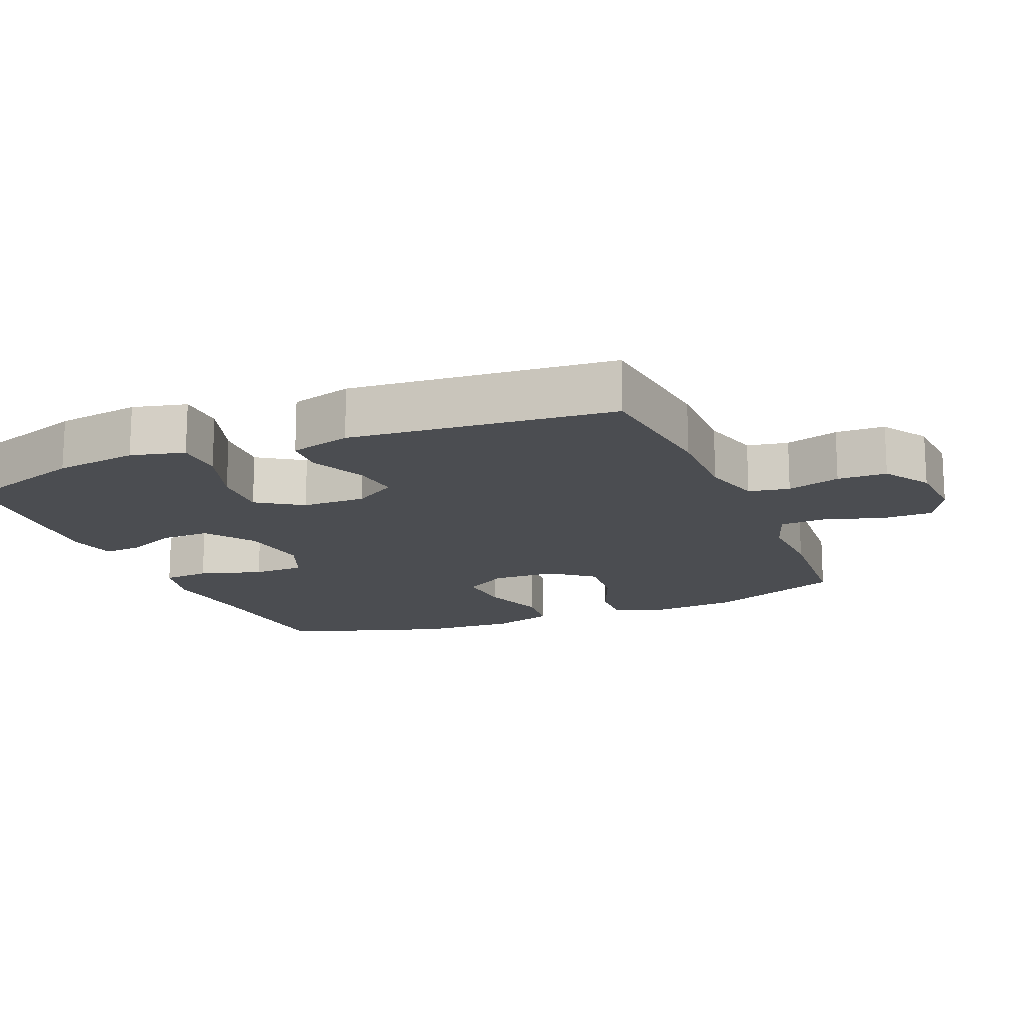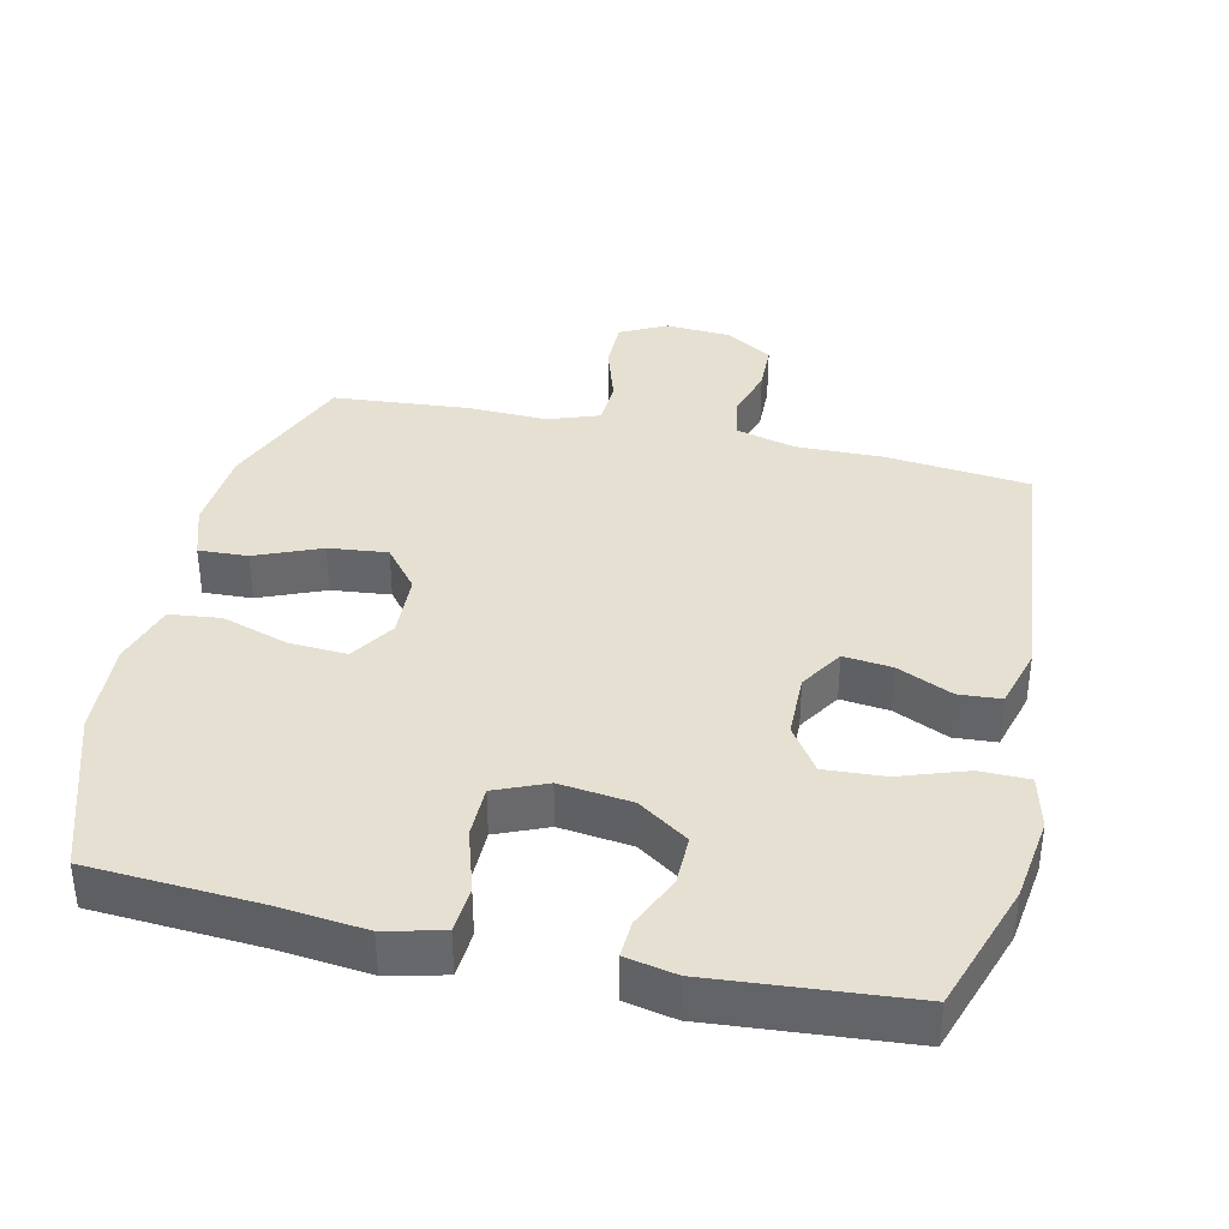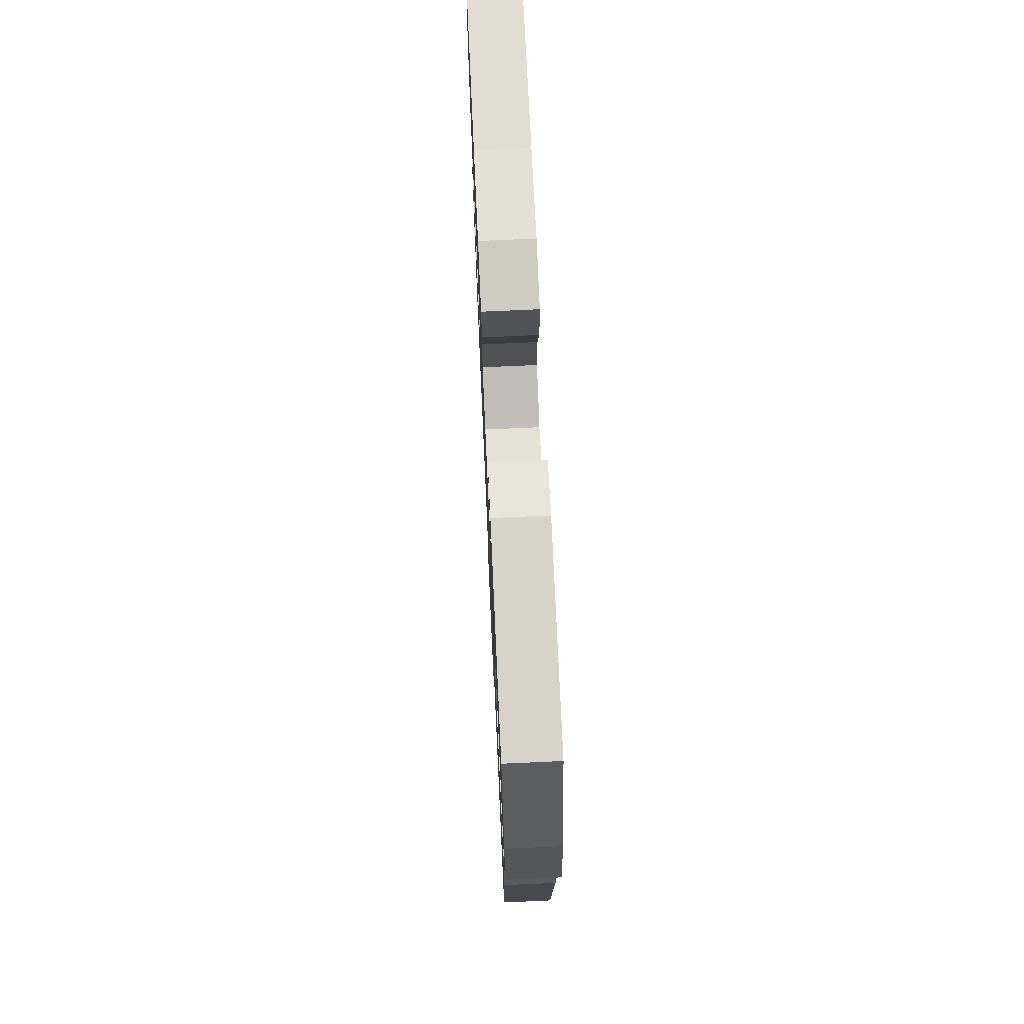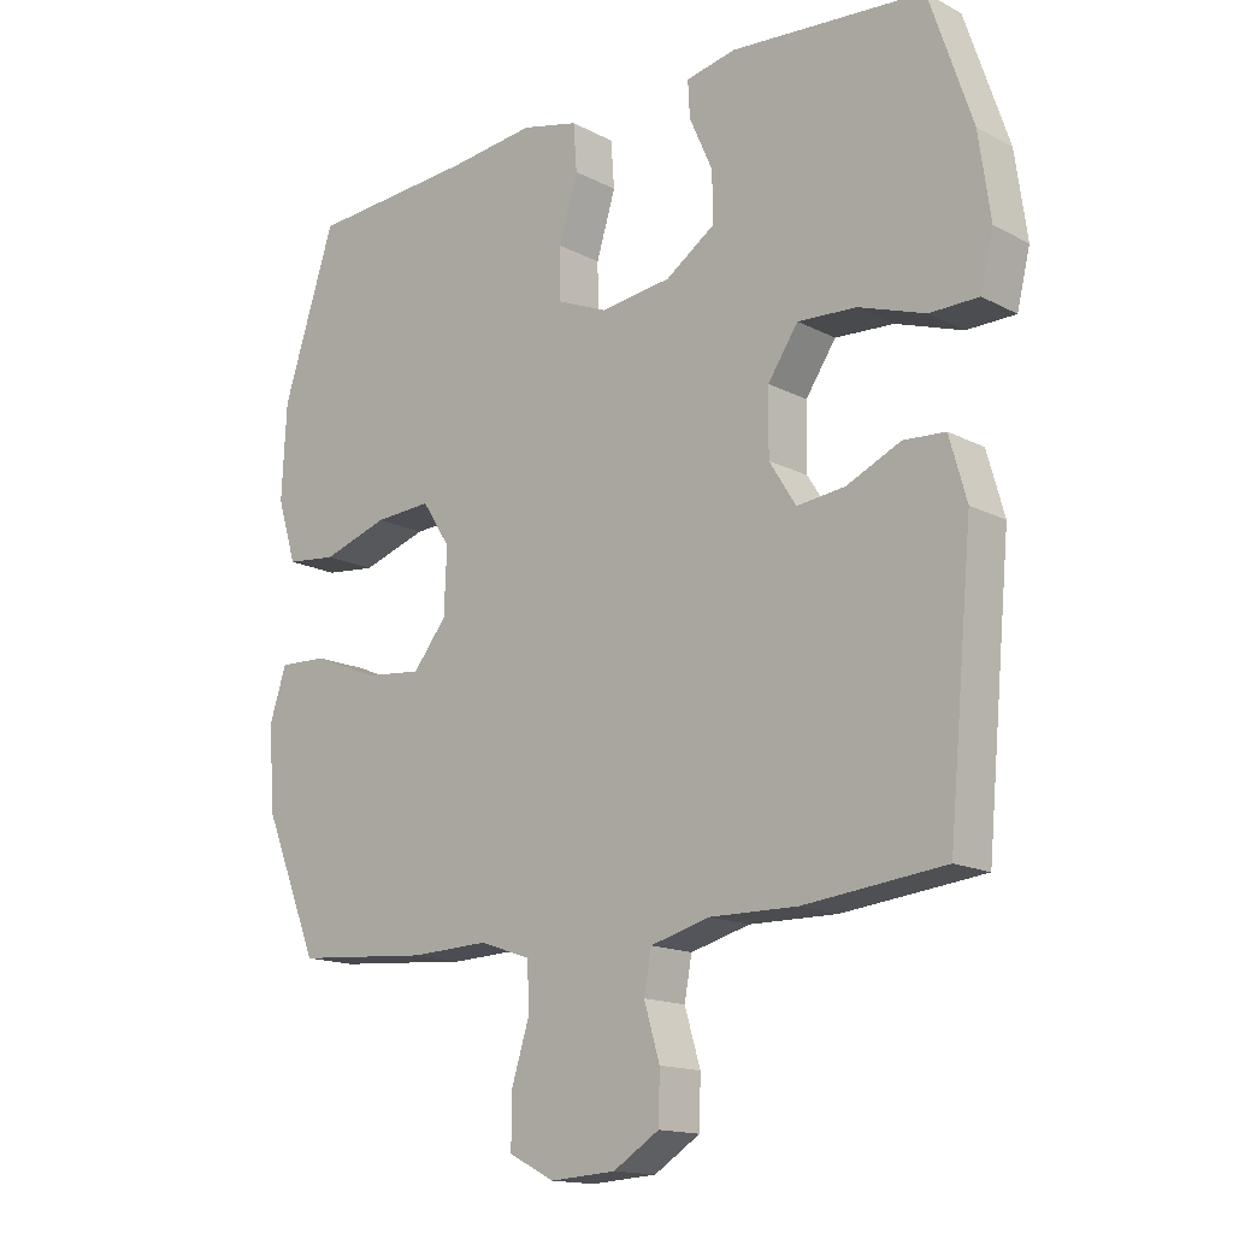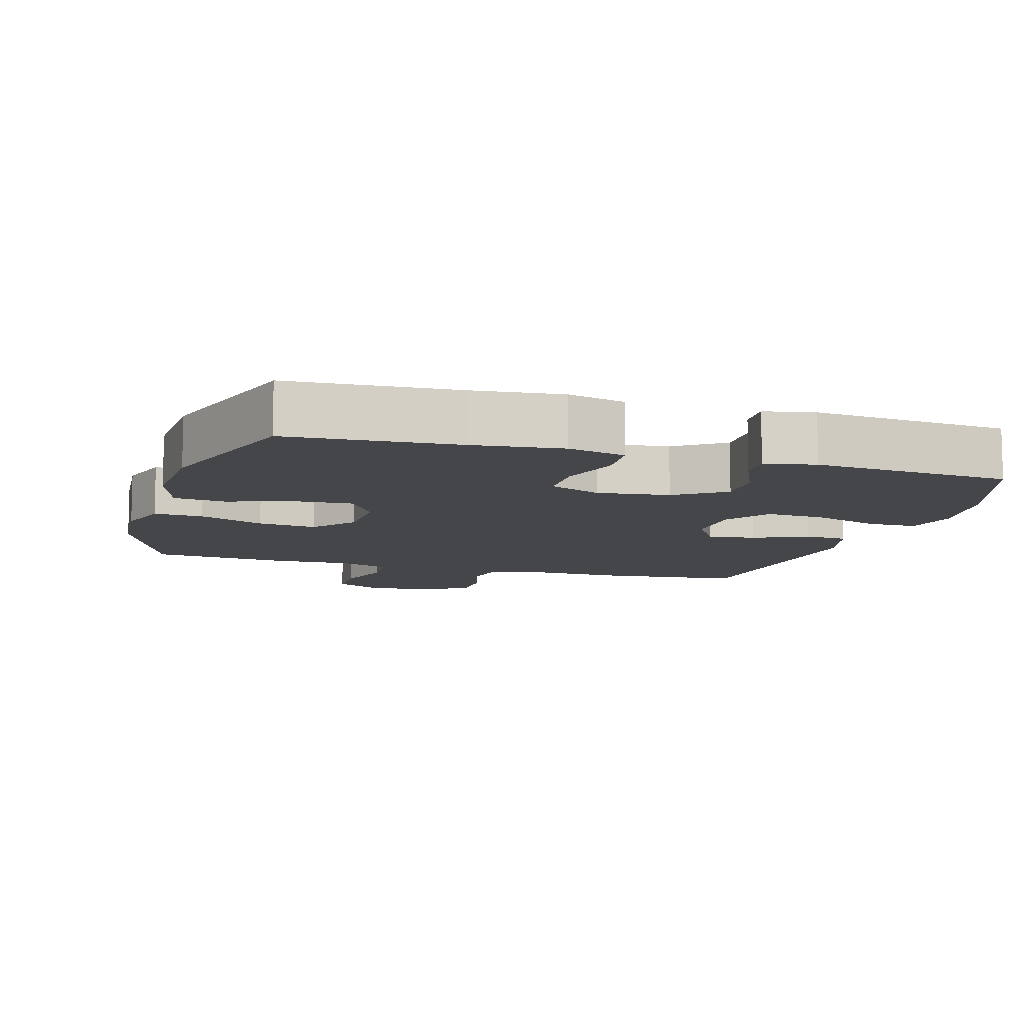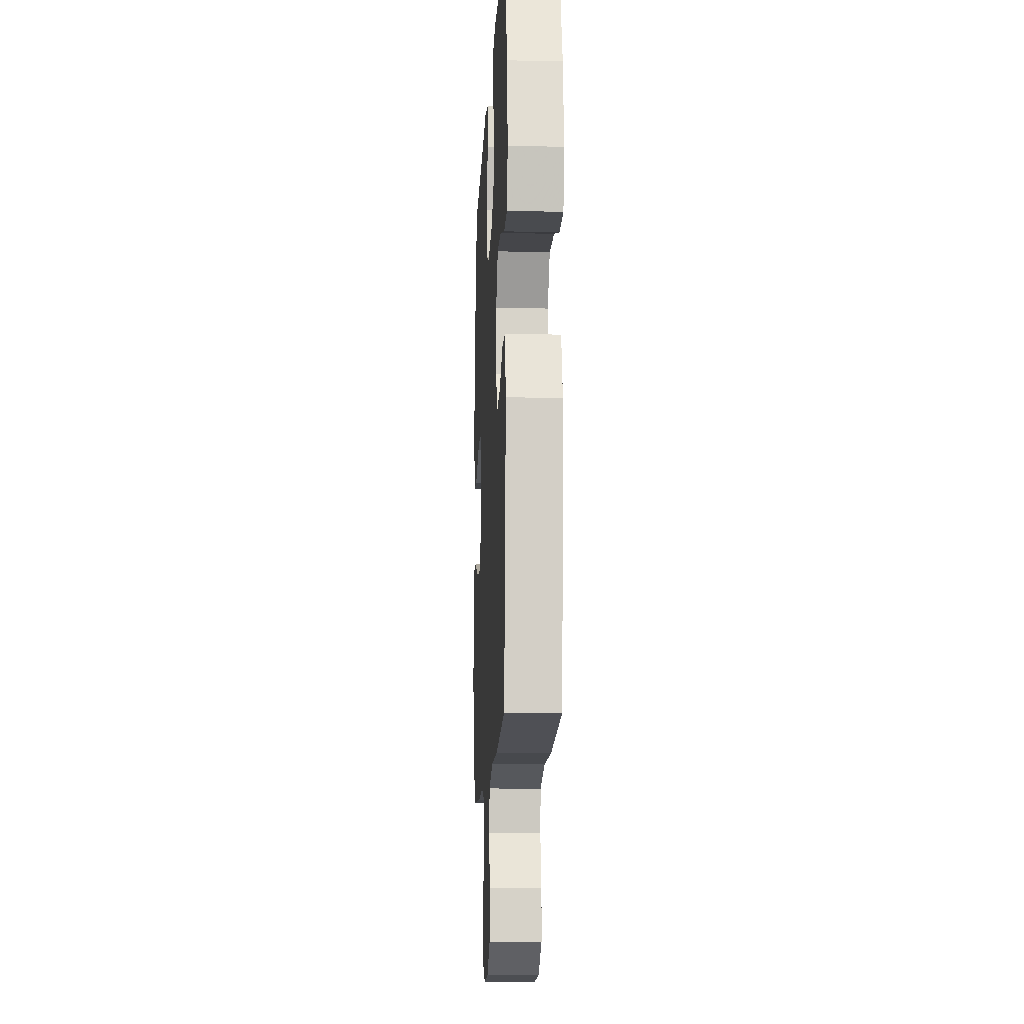
<metadata>
{"format":"obj","ext":"obj","renderer":"f3d","projection":"perspective","resolution":1024,"background":"white","views":[{"elev":-15.7,"azim":112.7,"up":"+Y"},{"elev":37.6,"azim":12.6,"up":"+Y"},{"elev":71.8,"azim":87.4,"up":"+Z"},{"elev":-15.2,"azim":42.3,"up":"+Z"},{"elev":-9.8,"azim":-16.6,"up":"+Y"},{"elev":-13.2,"azim":87.1,"up":"+Z"}]}
</metadata>
<code>
v 0.5 0.07 0.5
v 0.563 0.07 0.314
v 0.58 0.07 0.193
v 0.561 0.07 0.115
v 0.49 0.07 0.114
v 0.393 0.07 0.147
v 0.307 0.07 0.152
v 0.263 0.07 0.087
v 0.262 0.07 -0.006
v 0.301 0.07 -0.068
v 0.371 0.07 -0.06
v 0.45 0.07 -0.024
v 0.511 0.07 -0.028
v 0.536 0.07 -0.117
v 0.5 0.07 -0.5
v 0.295 0.07 -0.522
v 0.167 0.07 -0.52
v 0.08 0.07 -0.543
v 0.069 0.07 -0.602
v 0.092 0.07 -0.679
v 0.09 0.07 -0.75
v 0.023 0.07 -0.792
v -0.073 0.07 -0.798
v -0.139 0.07 -0.764
v -0.139 0.07 -0.691
v -0.112 0.07 -0.605
v -0.115 0.07 -0.538
v -0.189 0.07 -0.512
v -0.303 0.07 -0.516
v -0.5 0.07 -0.5
v -0.58 0.07 -0.304
v -0.59 0.07 -0.182
v -0.565 0.07 -0.105
v -0.494 0.07 -0.108
v -0.4 0.07 -0.147
v -0.315 0.07 -0.156
v -0.266 0.07 -0.095
v -0.262 0.07 -0.001
v -0.303 0.07 0.063
v -0.386 0.07 0.058
v -0.482 0.07 0.027
v -0.556 0.07 0.035
v -0.584 0.07 0.126
v -0.577 0.07 0.263
v -0.5 0.07 0.5
v -0.256 0.07 0.516
v -0.129 0.07 0.53
v -0.046 0.07 0.51
v -0.041 0.07 0.442
v -0.069 0.07 0.351
v -0.068 0.07 0.276
v 0.006 0.07 0.245
v 0.11 0.07 0.258
v 0.182 0.07 0.307
v 0.181 0.07 0.379
v 0.147 0.07 0.455
v 0.144 0.07 0.508
v 0.217 0.07 0.523
v 0.5 0 0.5
v 0.563 0 0.314
v 0.58 0 0.193
v 0.561 0 0.115
v 0.49 0 0.114
v 0.393 0 0.147
v 0.307 0 0.152
v 0.263 0 0.087
v 0.262 0 -0.006
v 0.301 0 -0.068
v 0.371 0 -0.06
v 0.45 0 -0.024
v 0.511 0 -0.028
v 0.536 0 -0.117
v 0.5 0 -0.5
v 0.295 0 -0.522
v 0.167 0 -0.52
v 0.08 0 -0.543
v 0.069 0 -0.602
v 0.092 0 -0.679
v 0.09 0 -0.75
v 0.023 0 -0.792
v -0.073 0 -0.798
v -0.139 0 -0.764
v -0.139 0 -0.691
v -0.112 0 -0.605
v -0.115 0 -0.538
v -0.189 0 -0.512
v -0.303 0 -0.516
v -0.5 0 -0.5
v -0.58 0 -0.304
v -0.59 0 -0.182
v -0.565 0 -0.105
v -0.494 0 -0.108
v -0.4 0 -0.147
v -0.315 0 -0.156
v -0.266 0 -0.095
v -0.262 0 -0.001
v -0.303 0 0.063
v -0.386 0 0.058
v -0.482 0 0.027
v -0.556 0 0.035
v -0.584 0 0.126
v -0.577 0 0.263
v -0.5 0 0.5
v -0.256 0 0.516
v -0.129 0 0.53
v -0.046 0 0.51
v -0.041 0 0.442
v -0.069 0 0.351
v -0.068 0 0.276
v 0.006 0 0.245
v 0.11 0 0.258
v 0.182 0 0.307
v 0.181 0 0.379
v 0.147 0 0.455
v 0.144 0 0.508
v 0.217 0 0.523
f 4 5 6
f 3 4 6
f 2 3 6
f 1 2 6
f 58 1 6
f 57 58 6
f 56 57 6
f 55 56 6
f 54 55 6 7
f 53 54 7 8
f 52 53 8 9
f 51 52 9 10
f 48 49 50
f 47 48 50
f 46 47 50
f 46 50 51
f 45 46 51
f 44 45 51
f 43 44 51
f 42 43 51
f 41 42 51
f 40 41 51
f 39 40 51
f 38 39 51 10
f 33 34 35
f 32 33 35
f 31 32 35
f 30 31 35
f 29 30 35
f 28 29 35
f 27 28 35 36
f 24 25 26
f 23 24 26
f 22 23 26
f 21 22 26
f 20 21 26
f 19 20 26
f 18 19 26 27
f 27 36 37
f 18 27 37
f 17 18 37
f 15 16 17
f 14 15 17
f 13 14 17
f 12 13 17
f 11 12 17
f 17 37 38 10
f 10 11 17
f 64 63 62
f 64 62 61
f 64 61 60
f 64 60 59
f 64 59 116
f 64 116 115
f 64 115 114
f 64 114 113
f 65 64 113 112
f 66 65 112 111
f 67 66 111 110
f 68 67 110 109
f 108 107 106
f 108 106 105
f 108 105 104
f 109 108 104
f 109 104 103
f 109 103 102
f 109 102 101
f 109 101 100
f 109 100 99
f 109 99 98
f 109 98 97
f 68 109 97 96
f 93 92 91
f 93 91 90
f 93 90 89
f 93 89 88
f 93 88 87
f 93 87 86
f 94 93 86 85
f 84 83 82
f 84 82 81
f 84 81 80
f 84 80 79
f 84 79 78
f 84 78 77
f 85 84 77 76
f 95 94 85
f 95 85 76
f 95 76 75
f 75 74 73
f 75 73 72
f 75 72 71
f 75 71 70
f 75 70 69
f 68 96 95 75
f 75 69 68
f 1 59 60 2
f 2 60 61 3
f 3 61 62 4
f 4 62 63 5
f 5 63 64 6
f 6 64 65 7
f 7 65 66 8
f 8 66 67 9
f 9 67 68 10
f 10 68 69 11
f 11 69 70 12
f 12 70 71 13
f 13 71 72 14
f 14 72 73 15
f 15 73 74 16
f 16 74 75 17
f 17 75 76 18
f 18 76 77 19
f 19 77 78 20
f 20 78 79 21
f 21 79 80 22
f 22 80 81 23
f 23 81 82 24
f 24 82 83 25
f 25 83 84 26
f 26 84 85 27
f 27 85 86 28
f 28 86 87 29
f 29 87 88 30
f 30 88 89 31
f 31 89 90 32
f 32 90 91 33
f 33 91 92 34
f 34 92 93 35
f 35 93 94 36
f 36 94 95 37
f 37 95 96 38
f 38 96 97 39
f 39 97 98 40
f 40 98 99 41
f 41 99 100 42
f 42 100 101 43
f 43 101 102 44
f 44 102 103 45
f 45 103 104 46
f 46 104 105 47
f 47 105 106 48
f 48 106 107 49
f 49 107 108 50
f 50 108 109 51
f 51 109 110 52
f 52 110 111 53
f 53 111 112 54
f 54 112 113 55
f 55 113 114 56
f 56 114 115 57
f 57 115 116 58
f 58 116 59 1

</code>
